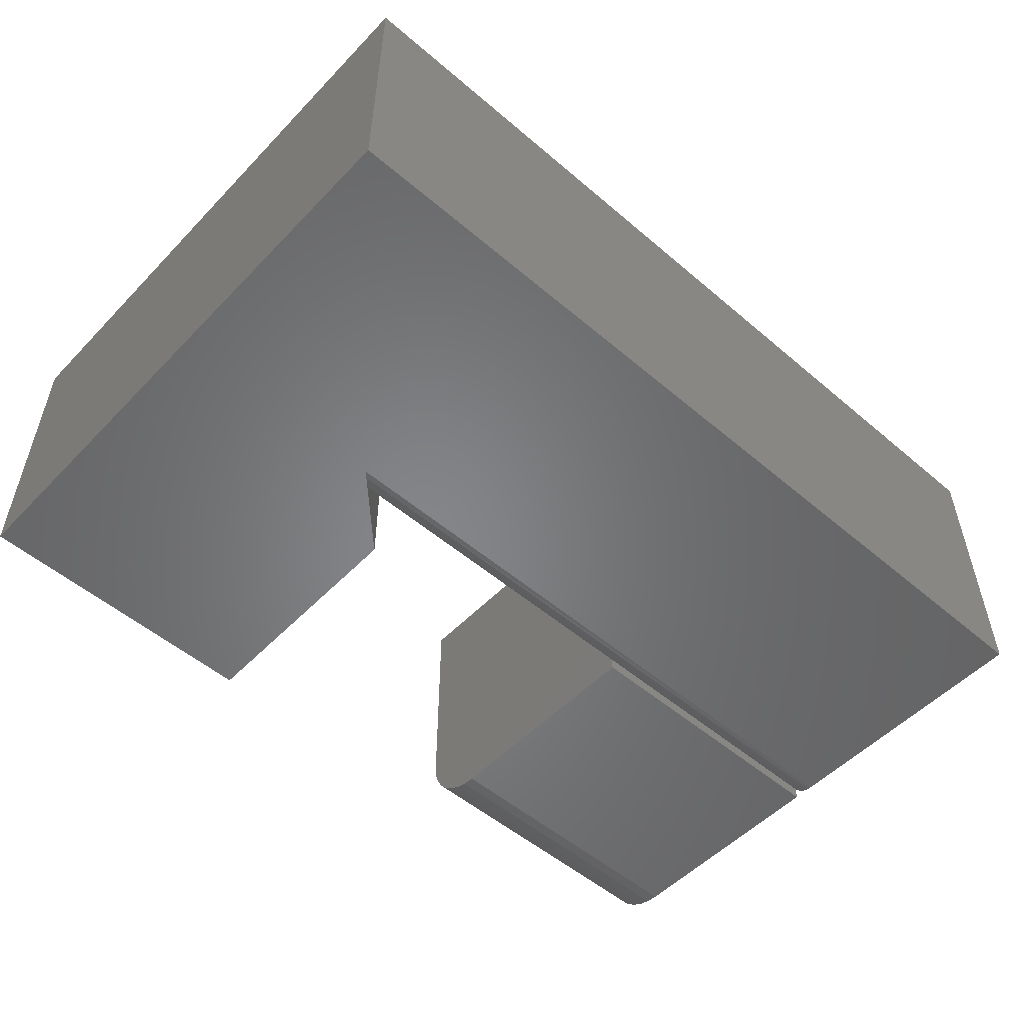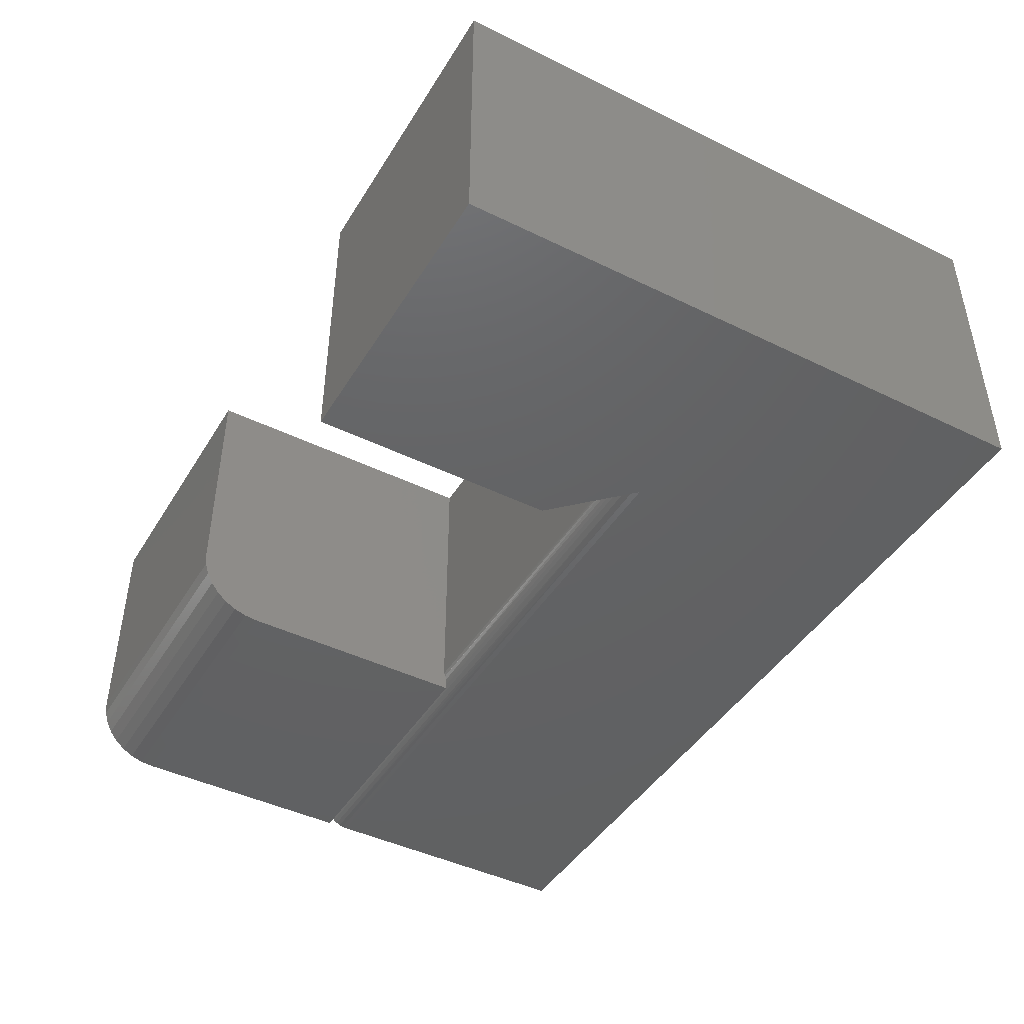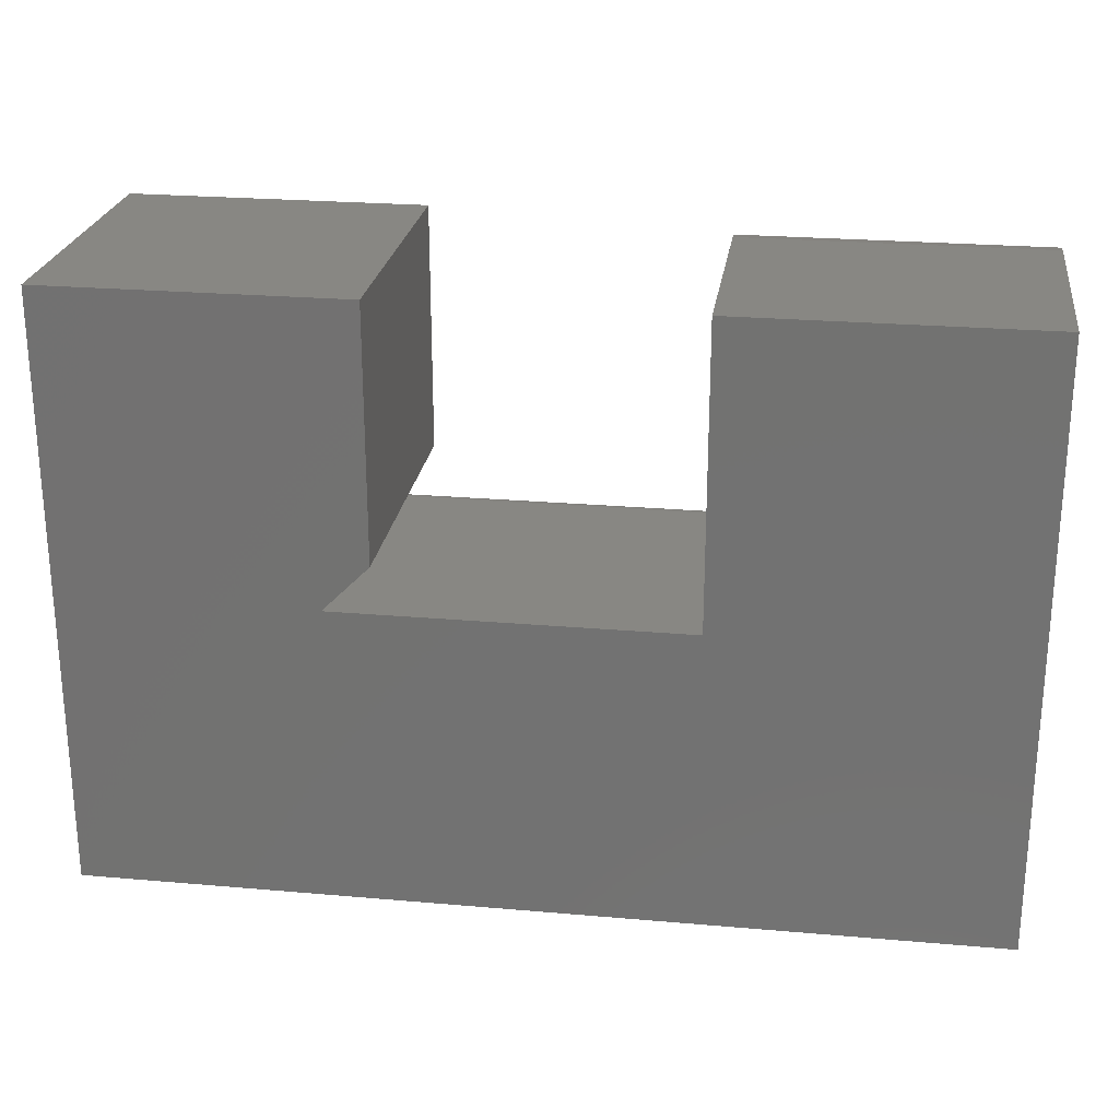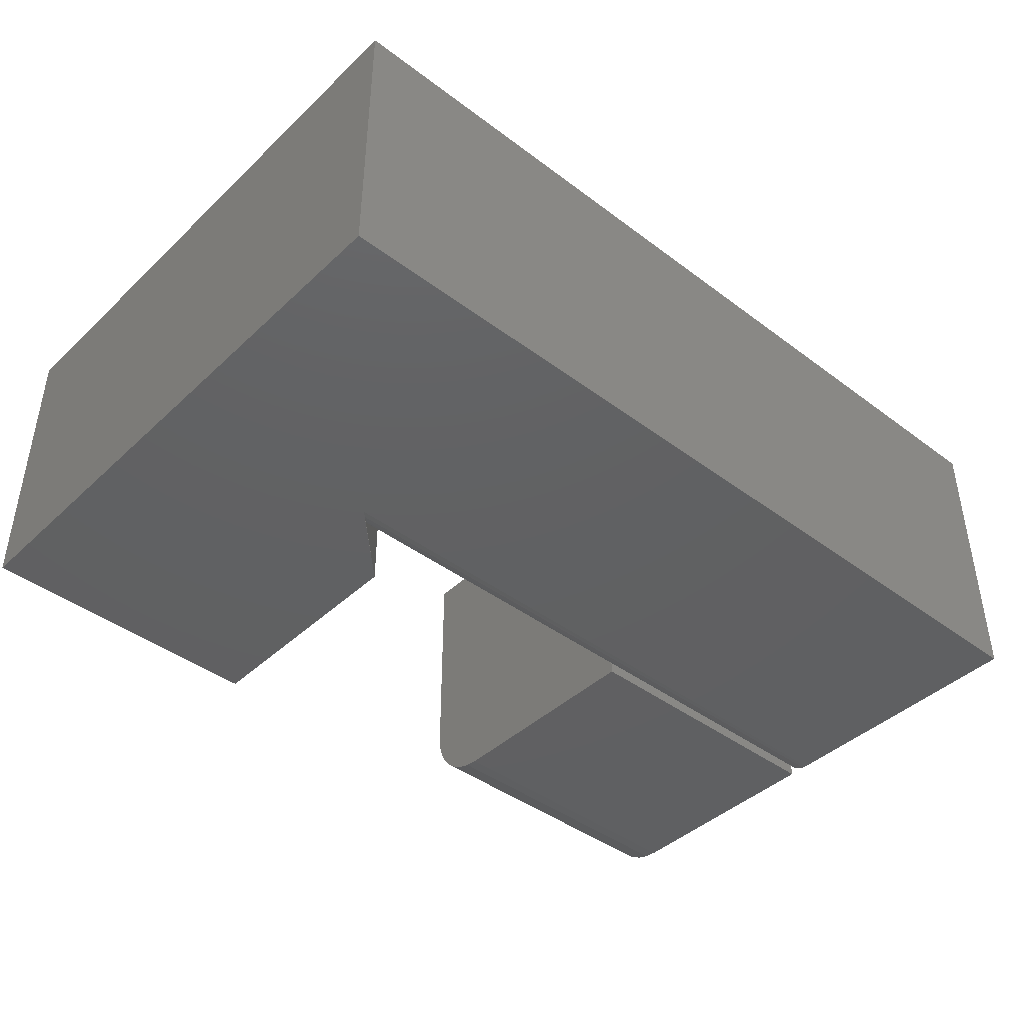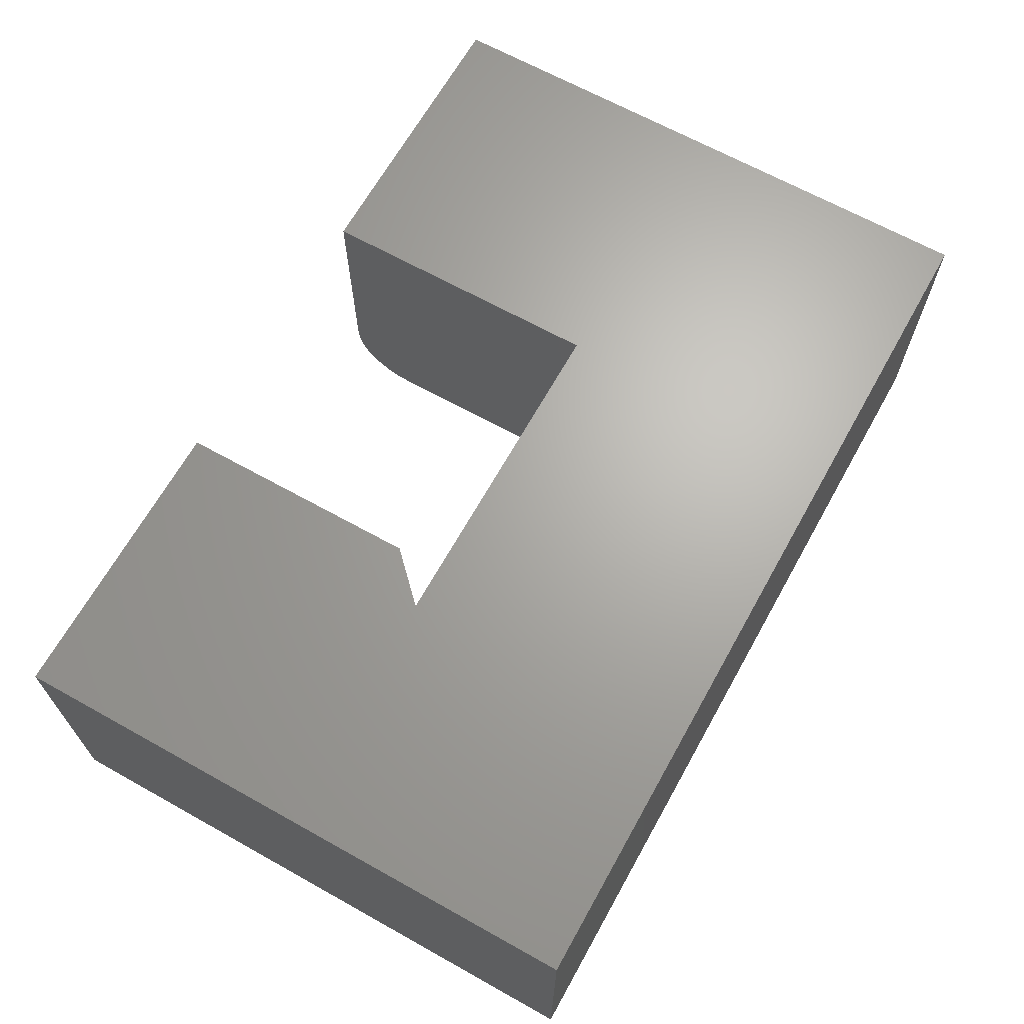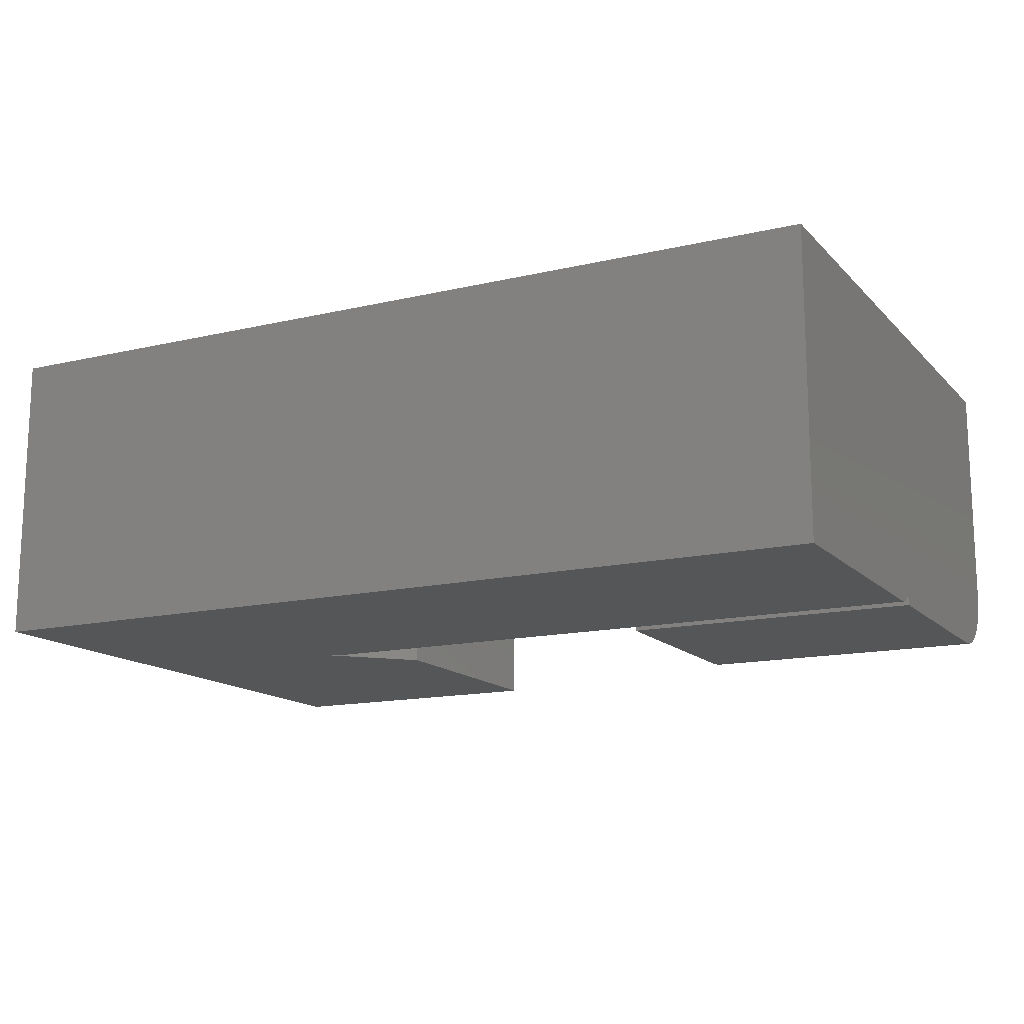
<metadata>
{"format":"stl","ext":"stl","renderer":"f3d","projection":"perspective","resolution":1024,"background":"white","views":[{"elev":-52.8,"azim":137.6,"up":"+Y"},{"elev":-44.4,"azim":60.3,"up":"+Y"},{"elev":24.4,"azim":-171.8,"up":"+Z"},{"elev":-42.4,"azim":138.1,"up":"+Y"},{"elev":66.5,"azim":119.2,"up":"+Y"},{"elev":-14.5,"azim":-152.9,"up":"+Y"}]}
</metadata>
<code>
# stl→obj: 61 verts, 117 faces
v -0.7031 -0.2812 0.4688
v -0.4219 -0.2812 0.4688
v -0.7031 -0.2812 0.6875
v -0.4219 -0.2812 0.6875
v -0.4219 6.245e-17 0.75
v -0.7031 3.123e-17 0.75
v -0.4219 -0.2188 0.75
v -0.7031 -0.2188 0.75
v -0.4219 -0.2707 0.7222
v -0.4219 -0.2656 0.4704
v -0.4219 -0.2629 0.7317
v -0.4219 -0.2618 0.4714
v -0.4219 -0.2578 0.4717
v -0.4219 4.7e-17 0.4717
v -0.4219 -0.2309 0.7488
v -0.4219 -0.2427 0.7452
v -0.4219 -0.2535 0.7395
v -0.4219 -0.2692 0.4688
v -0.4219 -0.2765 0.7114
v -0.4219 -0.28 0.6997
v -0.7031 -0.2812 0.4483
v -0.7031 -0.2809 0.4524
v -0.7031 -0.2798 0.4564
v -0.7031 -0.28 0.6997
v -0.7031 -0.2692 0.4688
v -0.7031 -0.2765 0.7114
v -0.7031 -0.2707 0.7222
v -0.7031 -0.2629 0.7317
v -0.7031 -0.2535 0.7395
v -0.7031 -0.2427 0.7452
v -0.7031 -0.2309 0.7488
v -0.7031 -0.2812 0.1875
v -0.7031 -0.278 0.4601
v -0.7031 -0.2756 0.4635
v -0.7031 -0.2726 0.4664
v -0.7031 0 0.1875
v 0.1406 9.368e-17 0.1875
v -0.4189 4.733e-17 0.4717
v -0.1436 7.79e-17 0.4717
v -0.09671 8.31e-17 0.4717
v 0.1406 1.249e-16 0.75
v -0.1406 8.066e-17 0.5156
v -0.1406 9.368e-17 0.75
v 0.1406 -0.2812 0.1875
v -0.07327 -0.2812 0.4483
v 0.1406 -0.2812 0.75
v -0.1406 -0.2812 0.5156
v -0.1406 -0.2812 0.75
v -0.4189 -0.2578 0.4717
v -0.07908 -0.2805 0.4541
v -0.09606 -0.2633 0.4711
v -0.09556 -0.2651 0.4706
v -0.09492 -0.2668 0.4699
v -0.09328 -0.27 0.4683
v -0.09116 -0.273 0.4662
v -0.08863 -0.2755 0.4636
v -0.08417 -0.2786 0.4592
v -0.09642 -0.2615 0.4714
v -0.09664 -0.2597 0.4716
v -0.09671 -0.2578 0.4717
v -0.1436 -0.2578 0.4717
f 1 2 3
f 3 2 4
f 5 6 7
f 7 6 8
f 9 10 11
f 10 12 11
f 13 14 5
f 13 5 7
f 13 7 15
f 13 15 16
f 13 16 17
f 13 17 11
f 13 11 12
f 18 10 9
f 18 9 19
f 18 19 20
f 18 20 4
f 18 4 2
f 21 22 23
f 3 24 1
f 25 1 24
f 25 24 26
f 25 26 27
f 25 27 28
f 25 28 29
f 25 29 30
f 25 30 31
f 25 31 8
f 32 21 23
f 32 23 33
f 32 33 34
f 32 34 35
f 32 35 25
f 32 25 8
f 32 8 6
f 32 6 36
f 7 8 15
f 15 8 31
f 15 31 16
f 16 31 30
f 16 30 17
f 17 30 29
f 17 29 11
f 11 29 28
f 11 28 9
f 9 28 27
f 9 27 19
f 19 27 26
f 19 26 20
f 20 26 24
f 20 24 4
f 4 24 3
f 37 36 14
f 37 14 38
f 37 38 39
f 37 39 40
f 37 40 41
f 42 43 40
f 40 43 41
f 36 6 14
f 14 6 5
f 32 36 44
f 44 36 37
f 21 32 45
f 45 32 44
f 45 44 46
f 47 45 48
f 48 45 46
f 25 18 1
f 1 18 2
f 49 38 13
f 13 38 14
f 21 50 22
f 21 45 50
f 51 10 52
f 53 52 10
f 54 35 55
f 55 35 34
f 55 34 56
f 56 34 33
f 56 33 57
f 57 33 23
f 57 23 50
f 23 22 50
f 18 25 35
f 18 35 54
f 18 54 53
f 18 53 10
f 12 10 51
f 12 51 58
f 12 58 59
f 12 59 60
f 12 60 61
f 12 61 49
f 12 49 13
f 43 42 48
f 48 42 47
f 61 39 49
f 49 39 38
f 60 40 61
f 61 40 39
f 60 42 40
f 47 42 60
f 47 60 59
f 47 59 58
f 47 58 51
f 47 51 52
f 47 52 53
f 47 53 54
f 47 54 55
f 47 55 56
f 47 56 57
f 47 57 50
f 37 41 44
f 44 41 46
f 41 43 46
f 46 43 48

</code>
